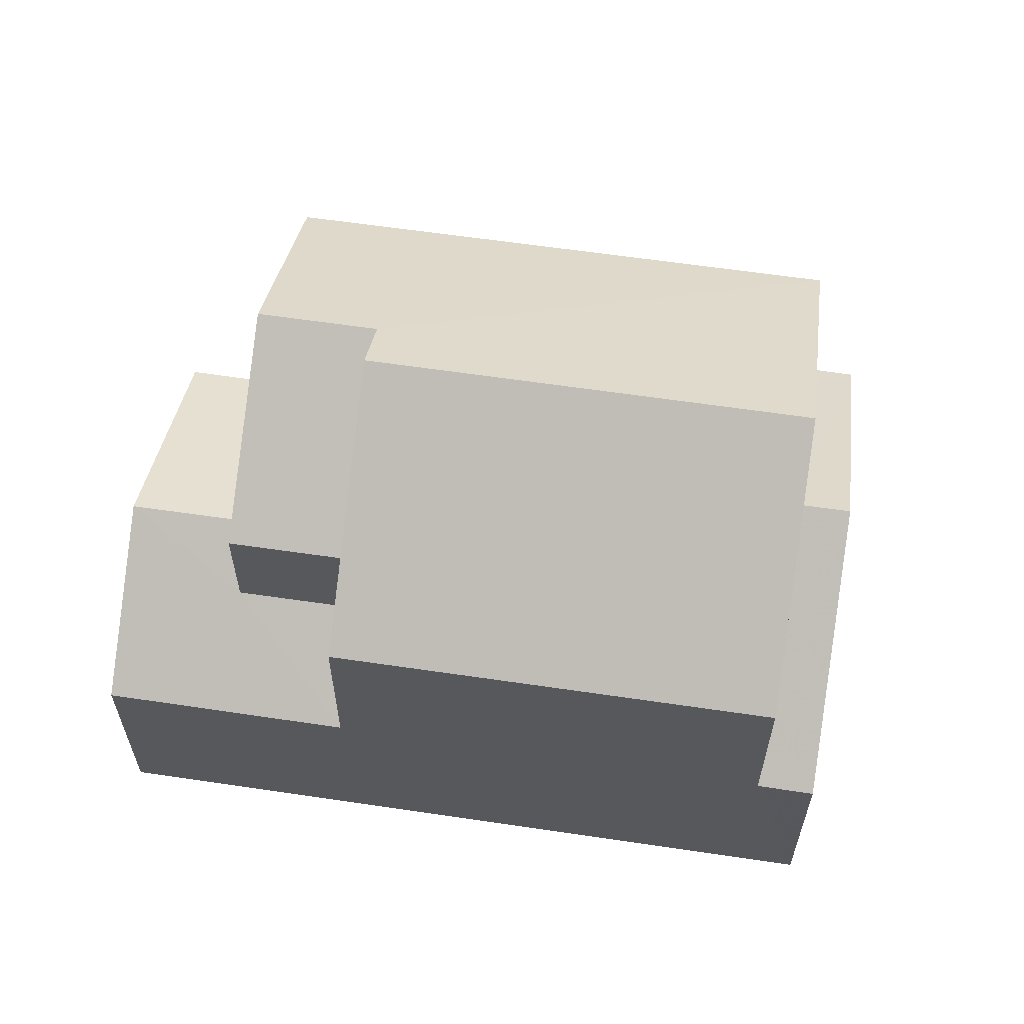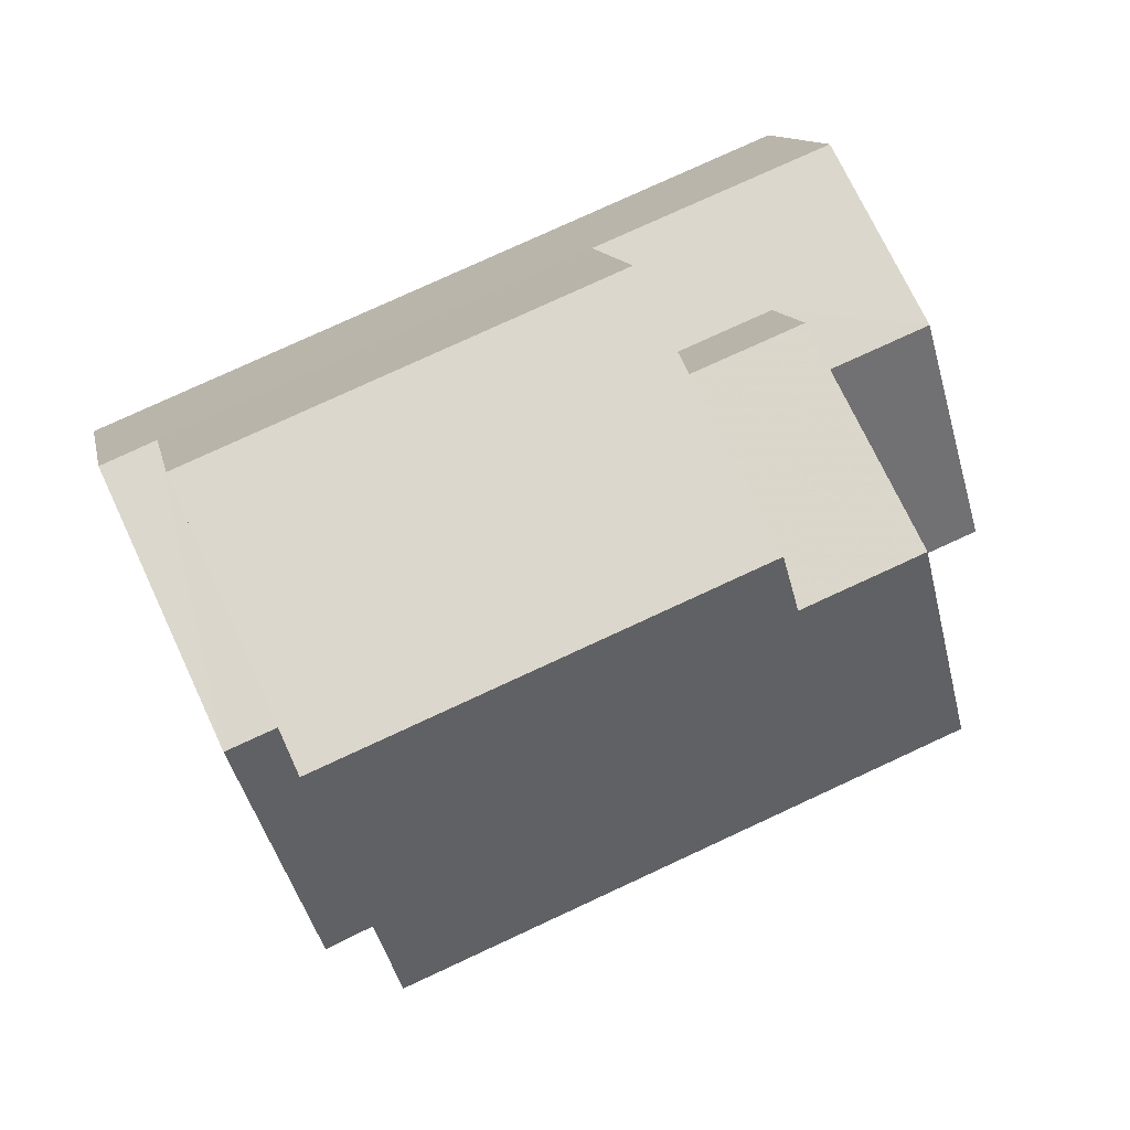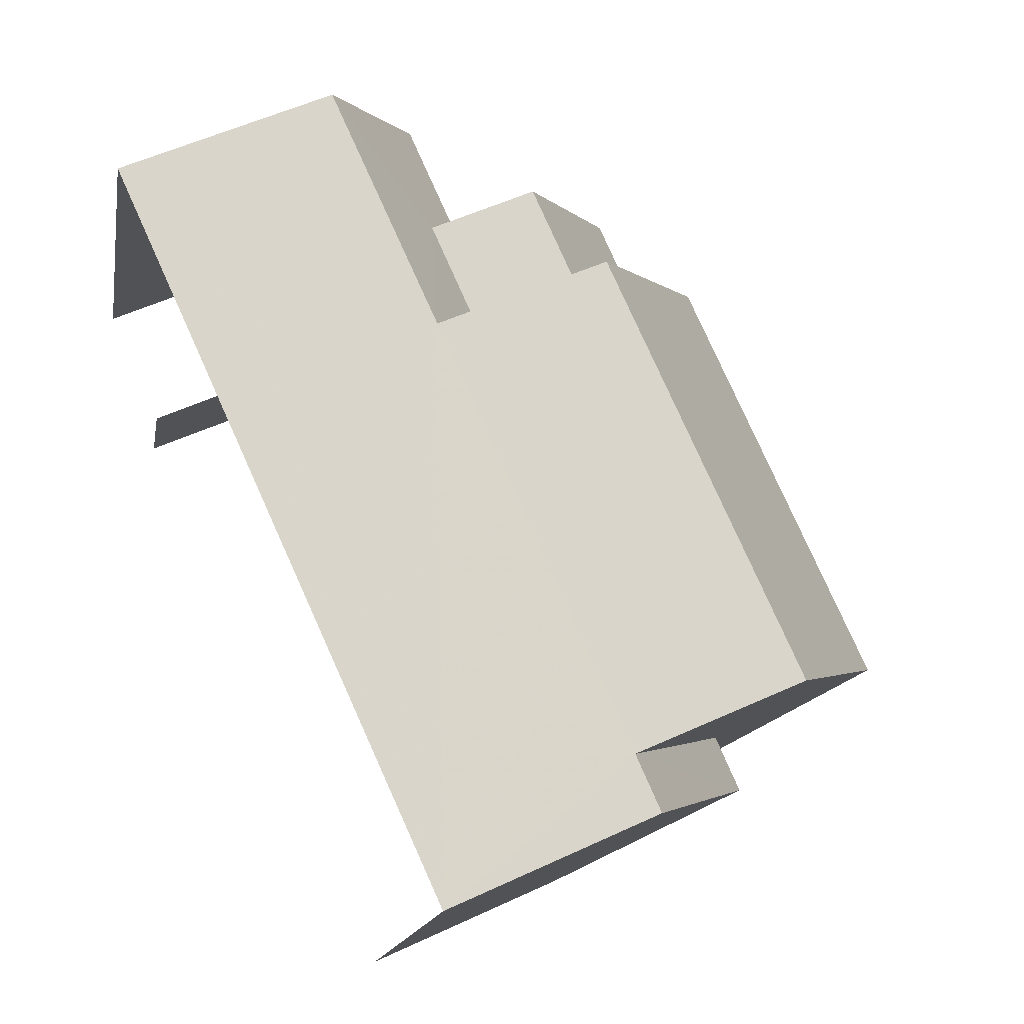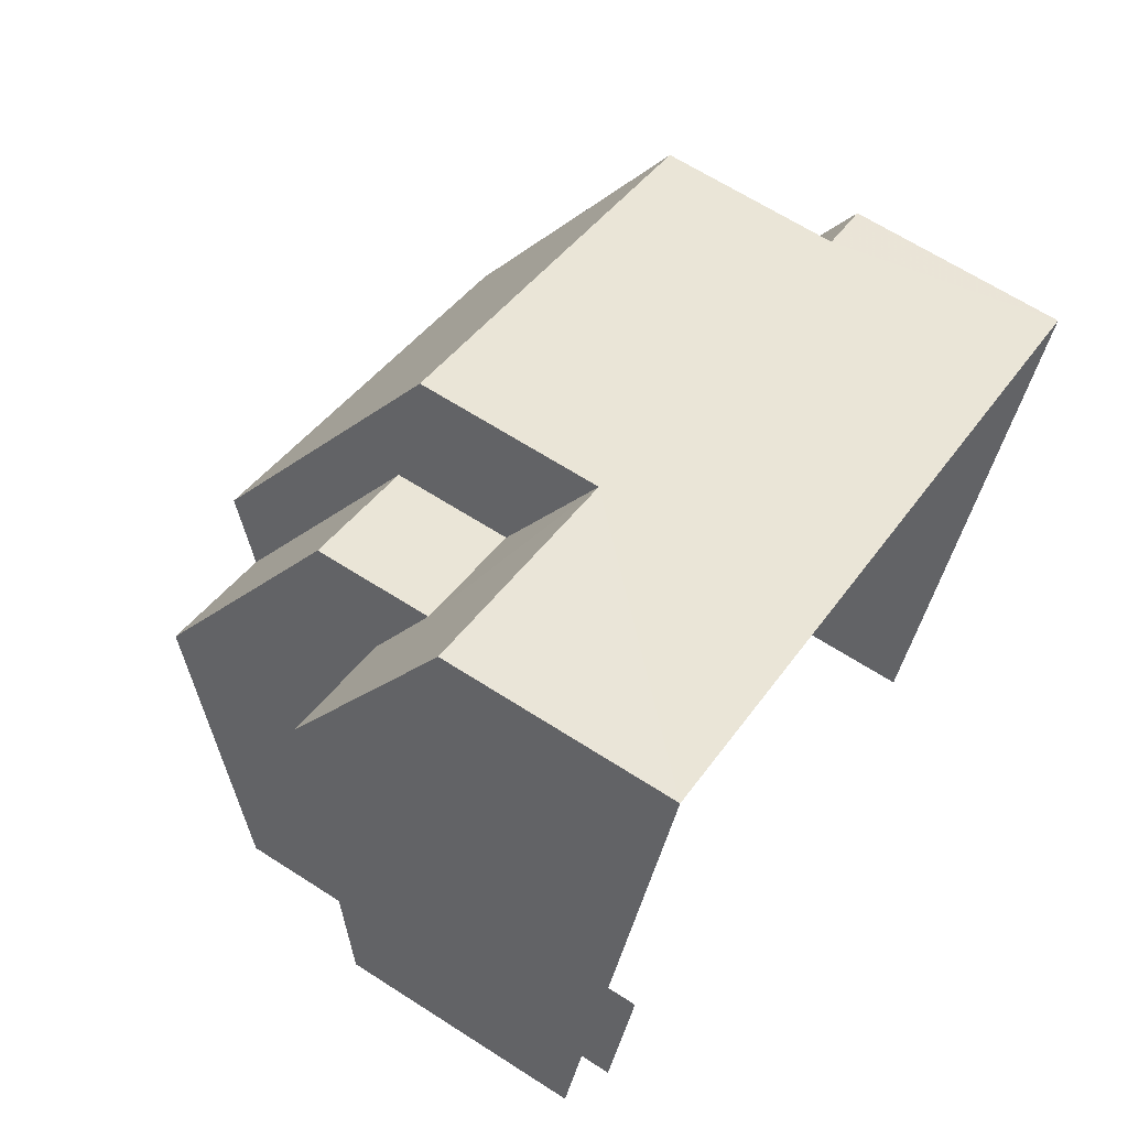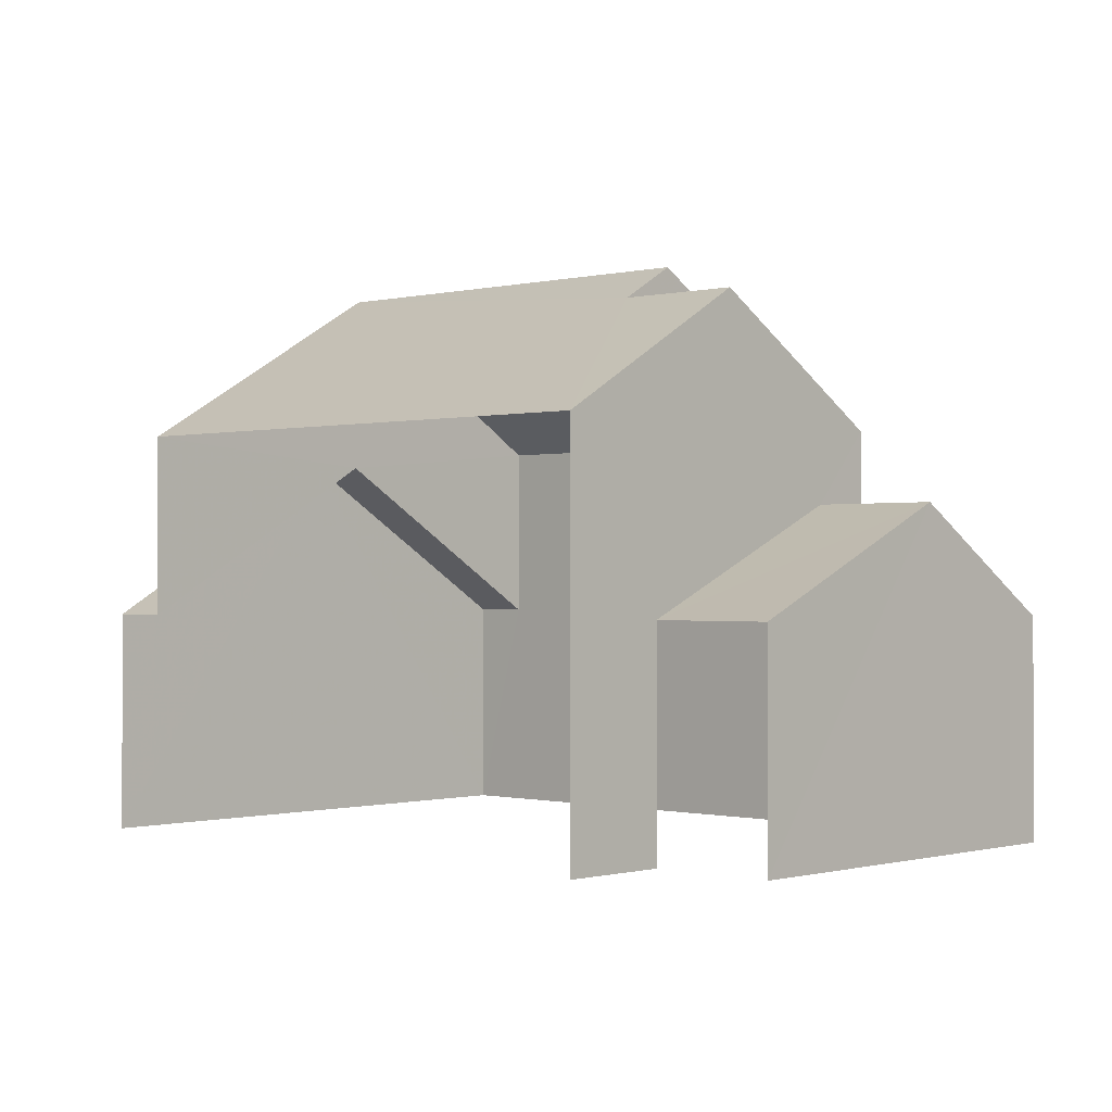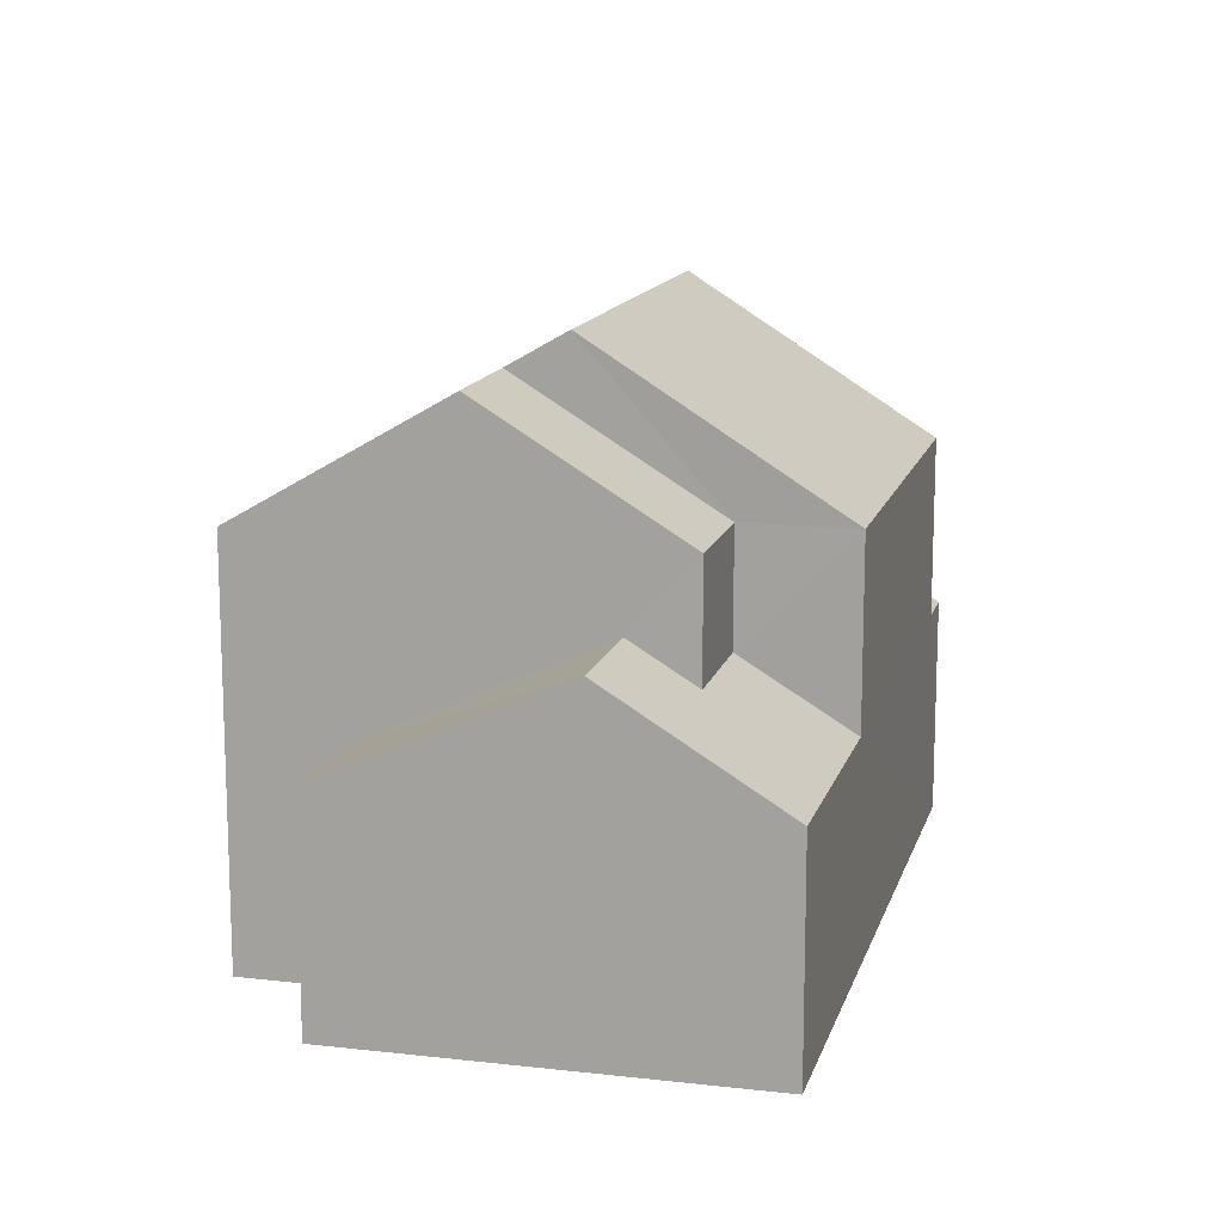
<metadata>
{"format":"obj","ext":"obj","renderer":"f3d","projection":"perspective","resolution":1024,"background":"white","views":[{"elev":61.5,"azim":-148.9,"up":"+Z"},{"elev":11.7,"azim":-11.0,"up":"+Y"},{"elev":54.1,"azim":-116.3,"up":"+Y"},{"elev":65.0,"azim":123.0,"up":"+Y"},{"elev":-0.5,"azim":65.8,"up":"+Z"},{"elev":13.7,"azim":126.7,"up":"+Z"}]}
</metadata>
<code>
v -2.197e+05 -1.24e+05 26.66
v -2.197e+05 -1.24e+05 26.66
v -2.197e+05 -1.24e+05 26.66
v -2.197e+05 -1.24e+05 26.66
v -2.197e+05 -1.241e+05 26.66
v -2.197e+05 -1.24e+05 26.66
v -2.197e+05 -1.24e+05 35.18
v -2.197e+05 -1.24e+05 32.77
v -2.197e+05 -1.24e+05 32.77
v -2.197e+05 -1.24e+05 35.18
v -2.197e+05 -1.24e+05 34.65
v -2.197e+05 -1.24e+05 34.65
v -2.197e+05 -1.24e+05 32.77
v -2.197e+05 -1.24e+05 32.77
v -2.197e+05 -1.24e+05 32.41
v -2.197e+05 -1.24e+05 32.41
v -2.197e+05 -1.241e+05 30.02
v -2.197e+05 -1.241e+05 30.02
v -2.197e+05 -1.24e+05 31.65
v -2.197e+05 -1.24e+05 31.65
v -2.197e+05 -1.24e+05 31.04
v -2.197e+05 -1.24e+05 30.02
v -2.197e+05 -1.24e+05 30.02
v -2.197e+05 -1.24e+05 31.04
v -2.197e+05 -1.24e+05 30.02
v -2.197e+05 -1.24e+05 30.02
v -2.197e+05 -1.241e+05 32.77
v -2.197e+05 -1.24e+05 32.77
v -2.197e+05 -1.24e+05 30.02
v -2.197e+05 -1.24e+05 30.02
f 1 2 3
f 3 4 1
f 5 2 1
f 6 5 1
f 28 18 6
f 6 18 5
f 28 27 18
f 5 18 17
f 1 4 30
f 29 1 30
f 7 8 9
f 7 10 8
f 11 12 13
f 14 11 13
f 15 16 17
f 18 15 17
f 19 20 21
f 20 22 21
f 21 23 24
f 21 22 23
f 16 25 26
f 16 15 25
f 10 7 11
f 7 27 11
f 11 28 12
f 11 27 28
f 29 30 20
f 19 29 20
f 26 2 16
f 2 5 16
f 5 17 16
f 30 4 20
f 4 3 20
f 3 22 20
f 9 25 15
f 9 15 7
f 15 27 7
f 15 18 27
f 21 14 13
f 21 24 14
f 9 8 25
f 26 25 2
f 23 22 3
f 25 8 23
f 2 23 3
f 25 23 2
f 14 24 8
f 11 14 10
f 24 23 8
f 10 14 8
f 6 1 29
f 6 29 28
f 28 29 12
f 19 21 13
f 12 19 13
f 29 19 12

</code>
